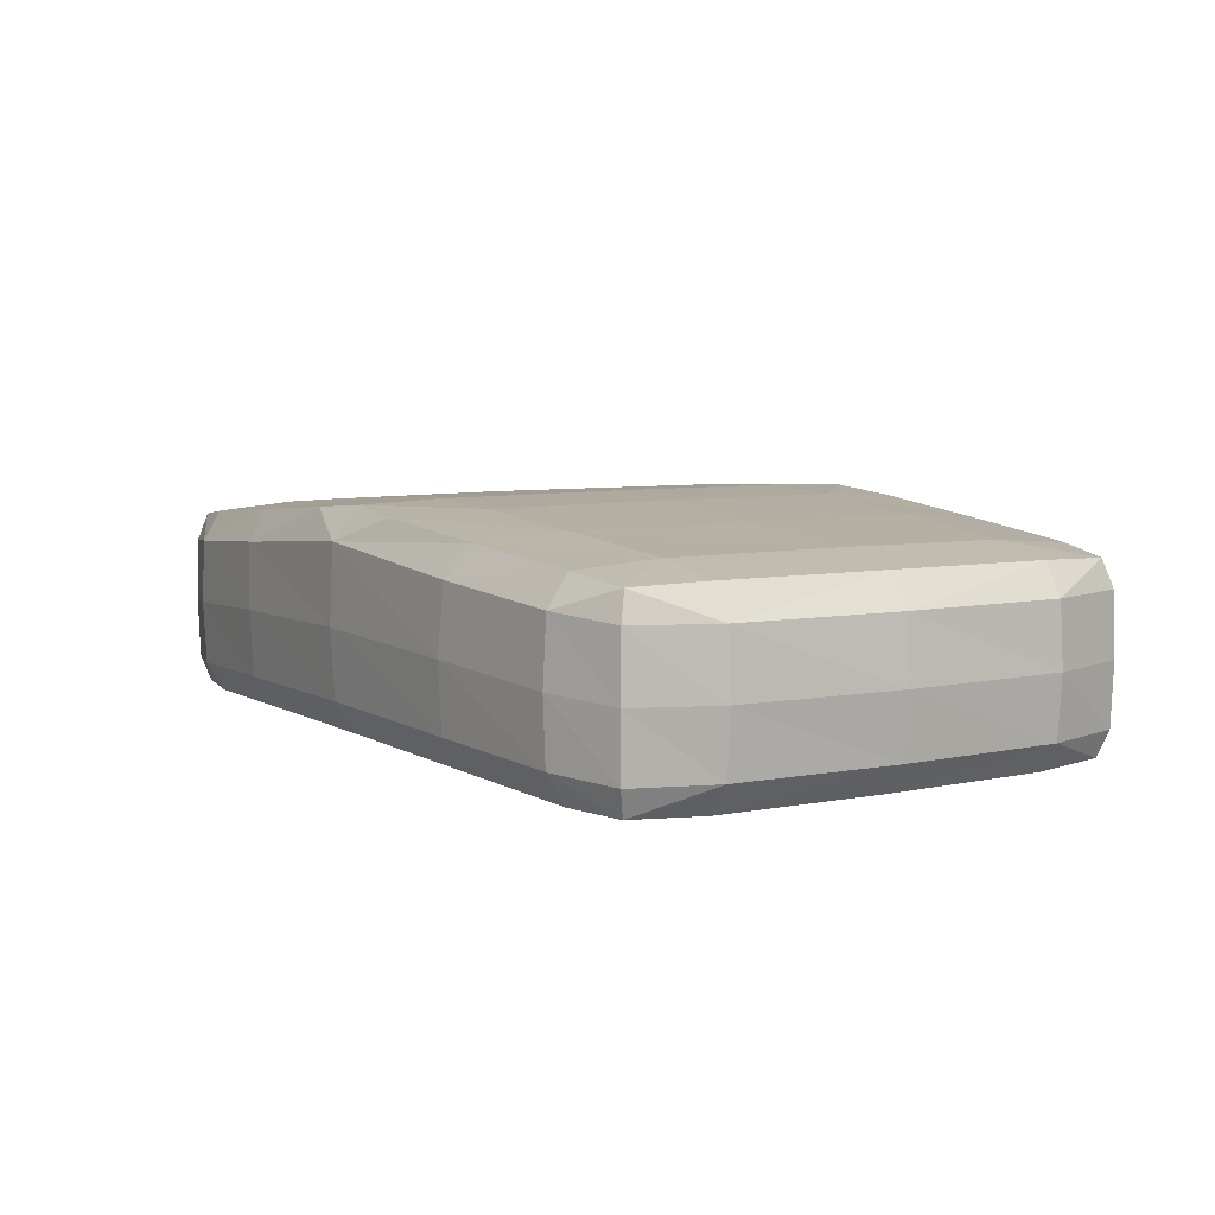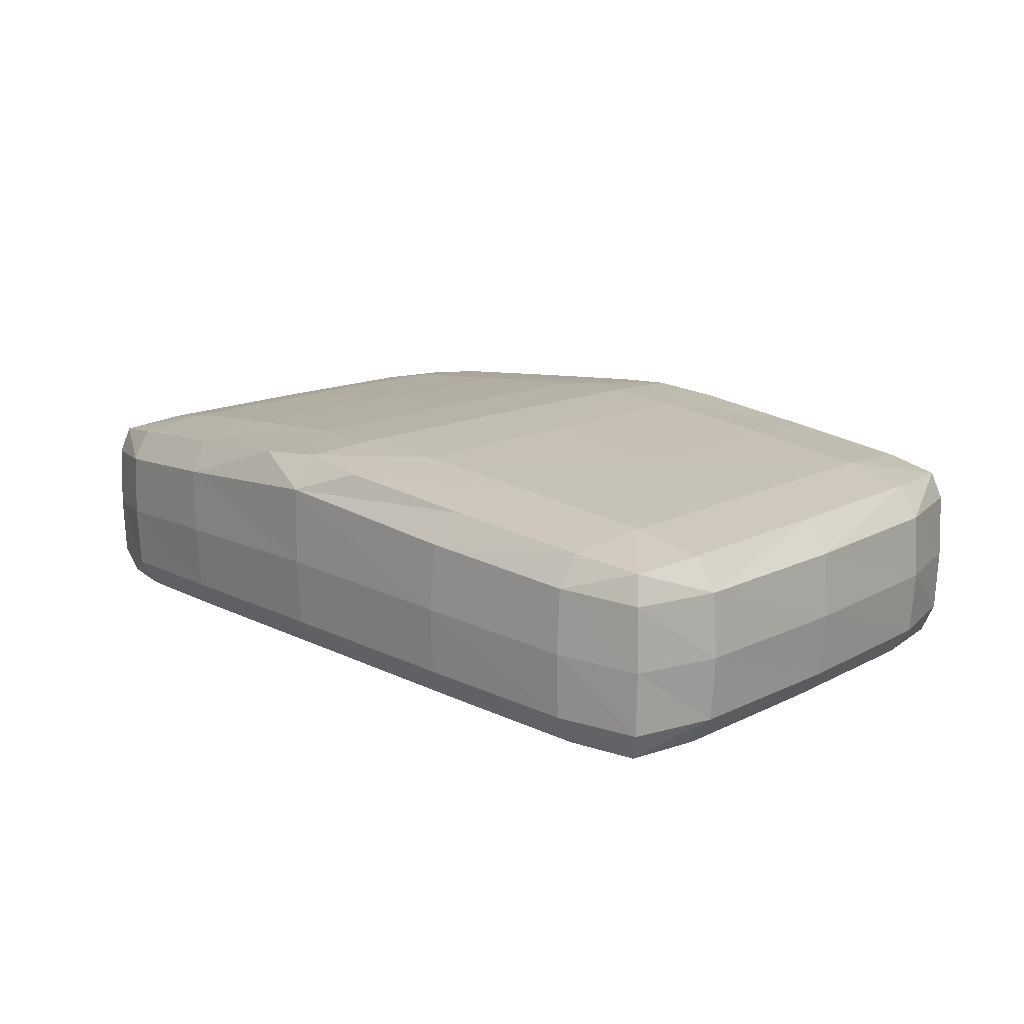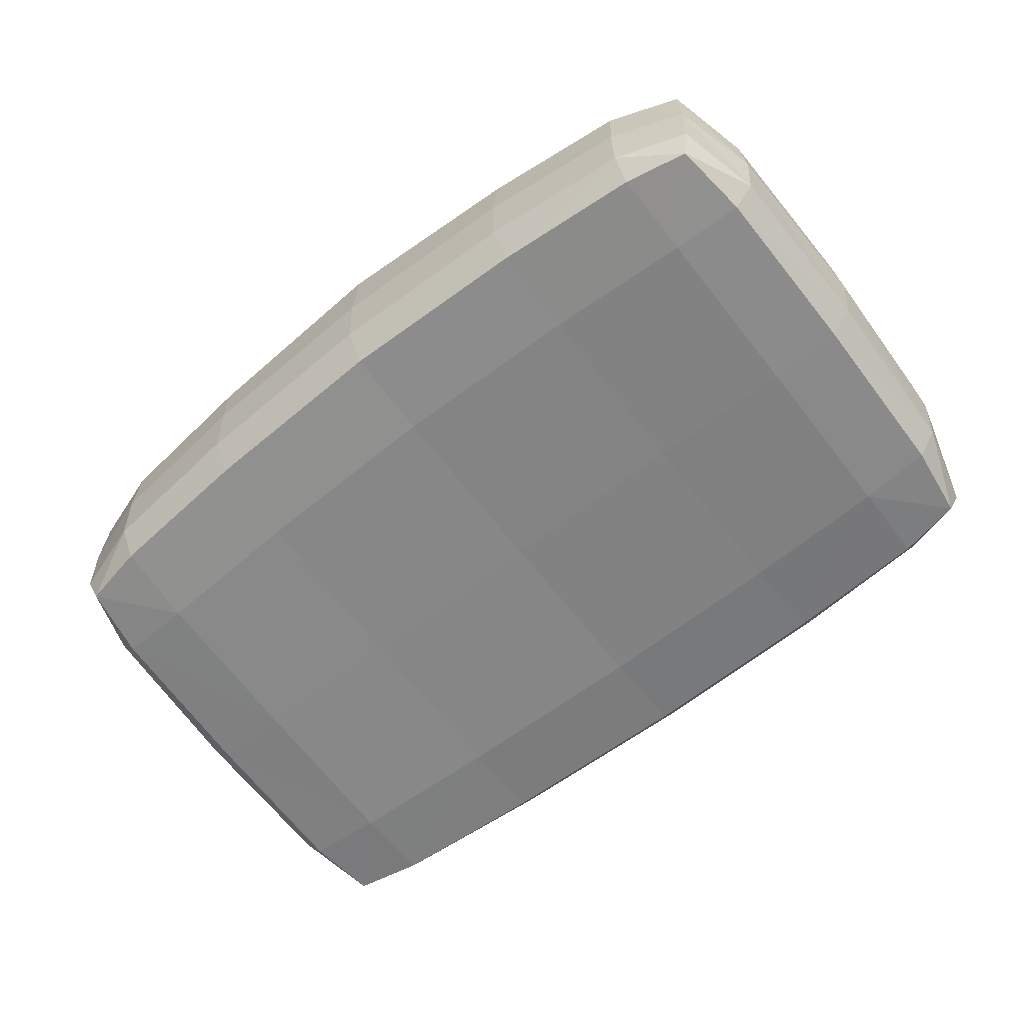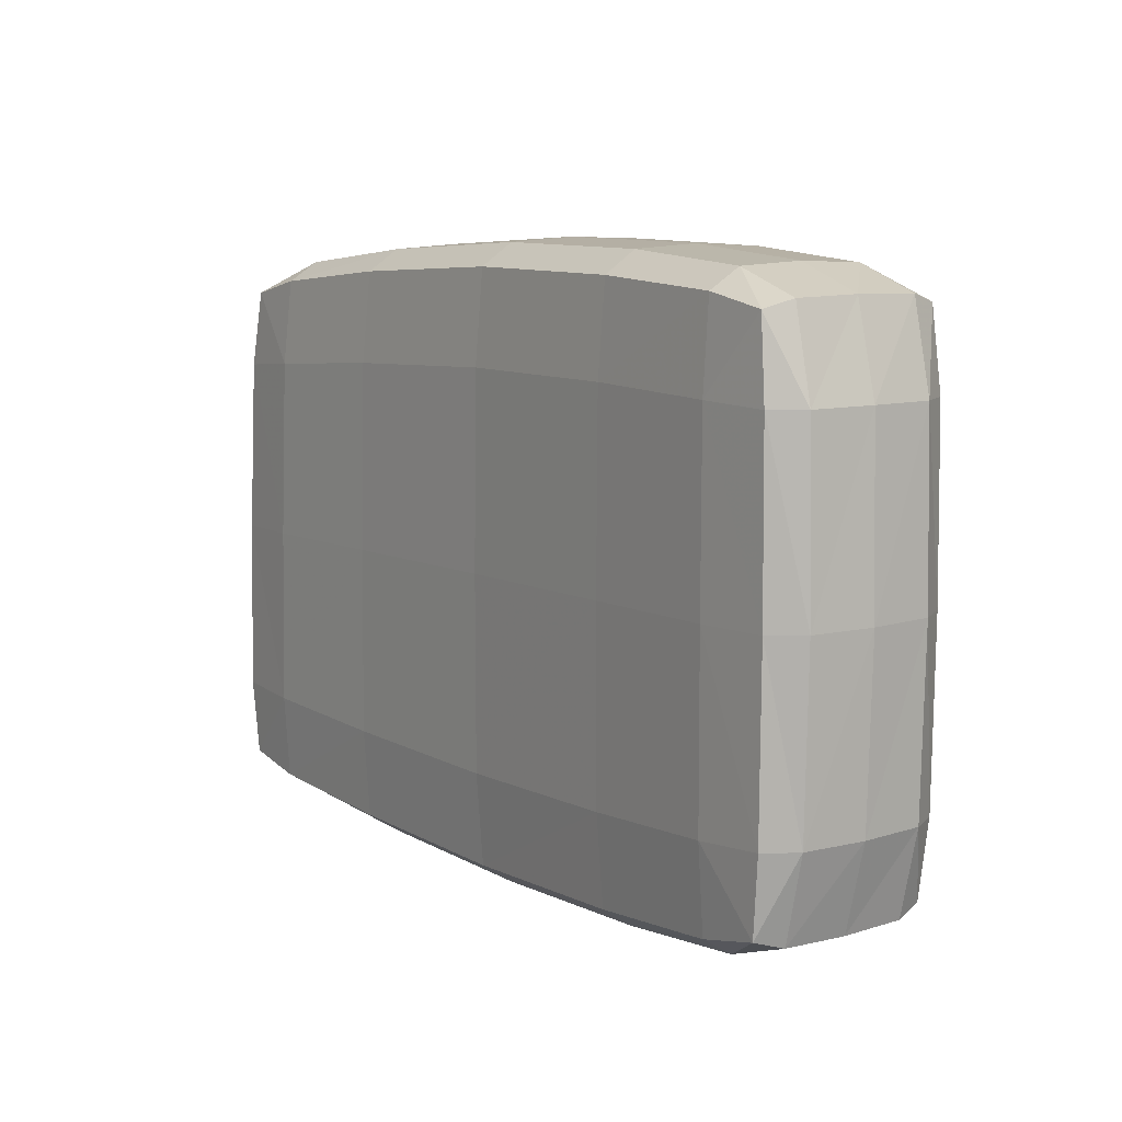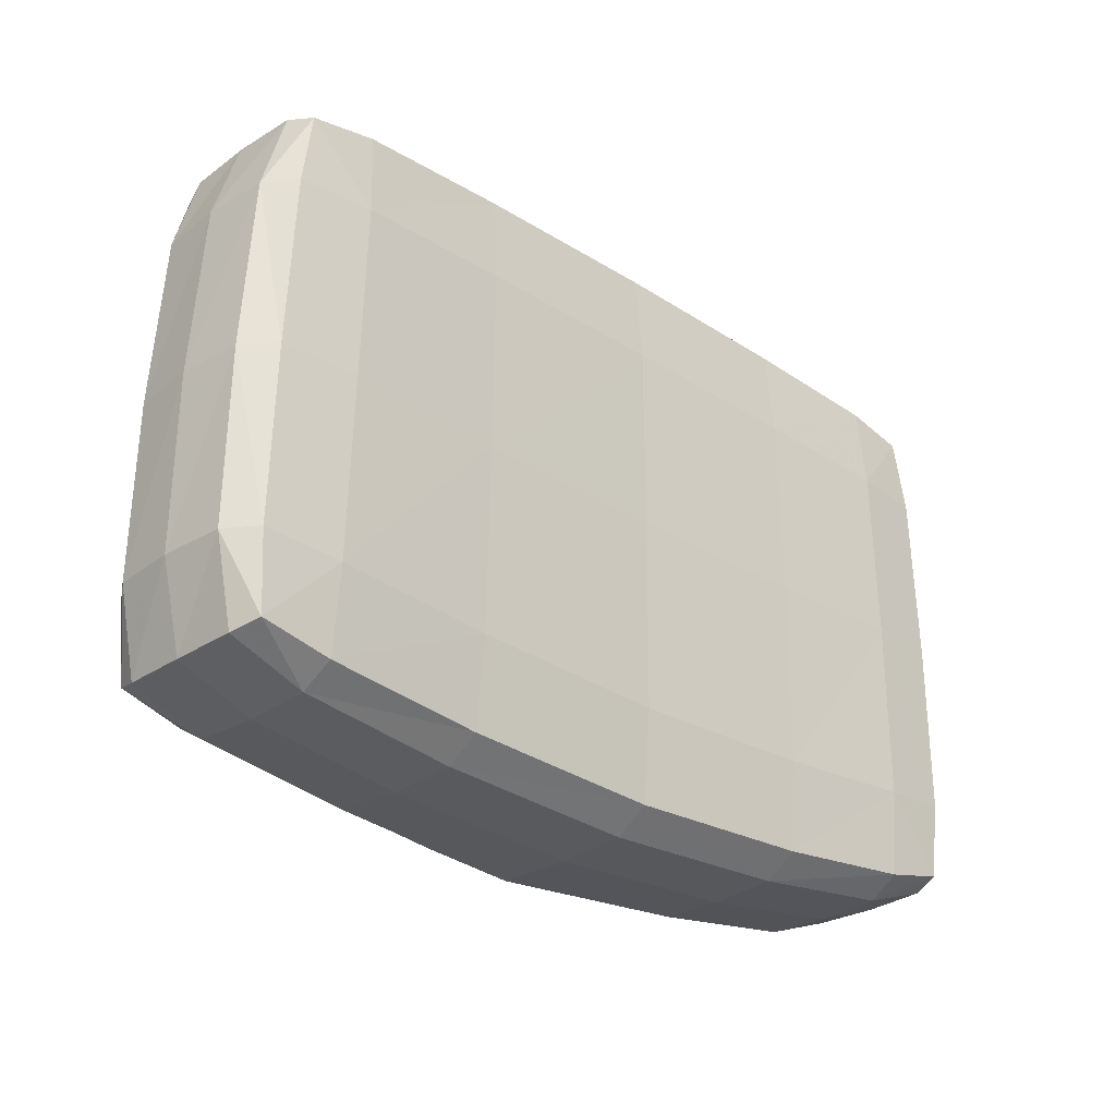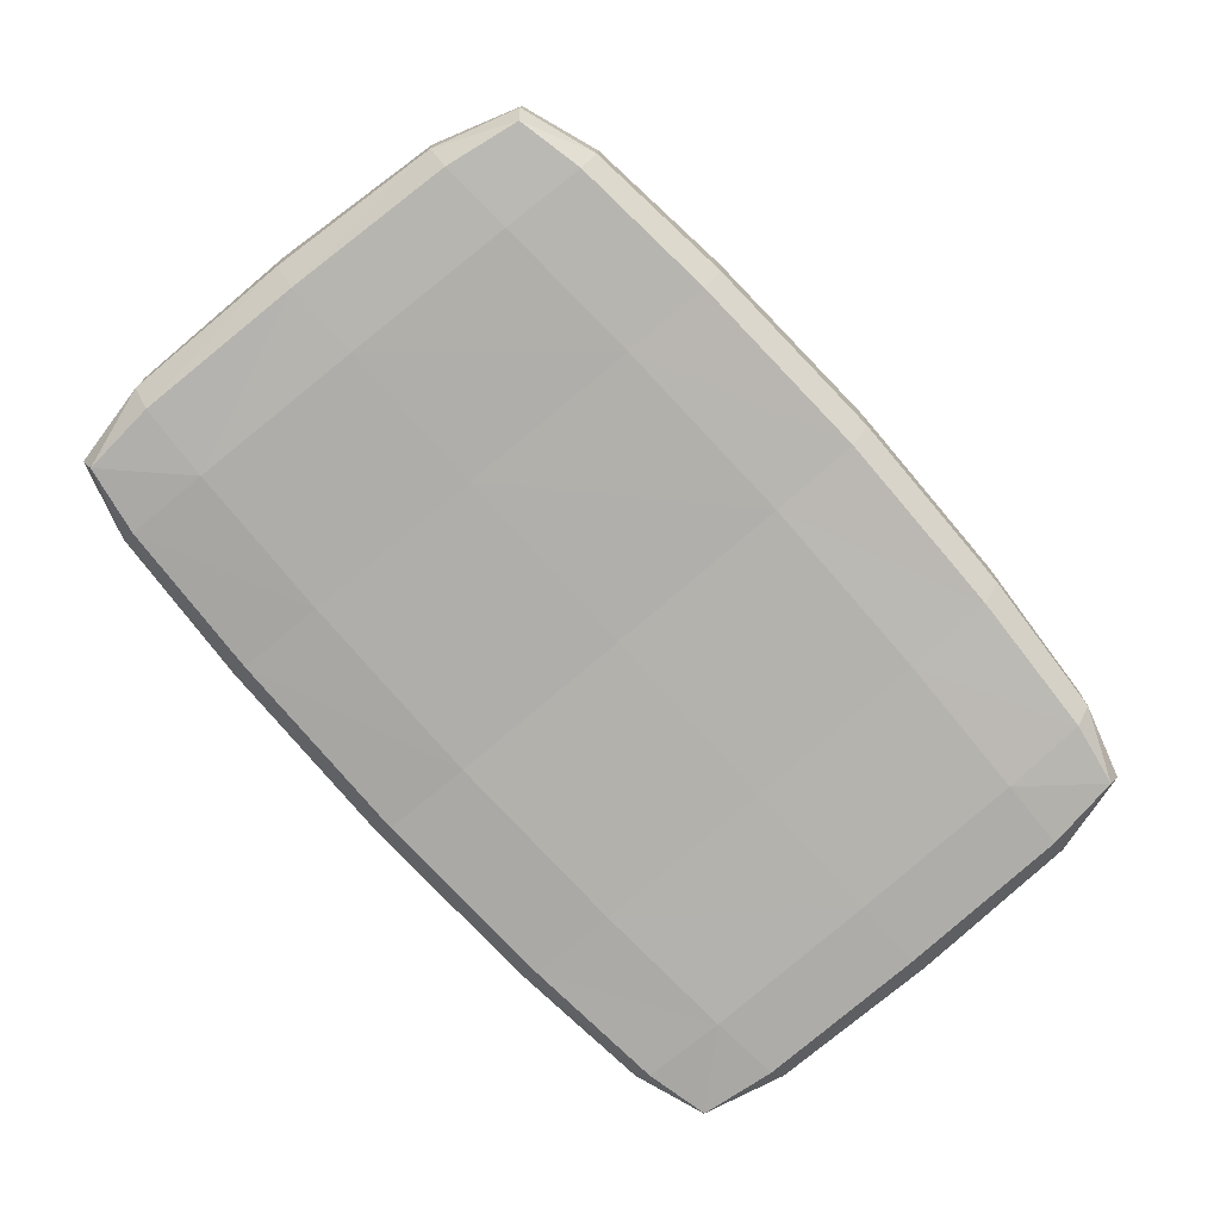
<metadata>
{"format":"obj","ext":"obj","renderer":"f3d","projection":"perspective","resolution":1024,"background":"white","views":[{"elev":6.6,"azim":56.3,"up":"+Y"},{"elev":15.1,"azim":-134.4,"up":"+Y"},{"elev":-61.8,"azim":37.2,"up":"+Y"},{"elev":9.7,"azim":54.8,"up":"+Z"},{"elev":-29.1,"azim":-45.2,"up":"+Z"},{"elev":-78.4,"azim":-49.4,"up":"+Y"}]}
</metadata>
<code>
o Cube.006
v -0.1948 0.5477 -0.5398
v -0.1929 0.5679 -0.4835
v -0.2477 0.5654 -0.5436
v -0.1938 0.6368 -0.4836
v -0.199 0.6563 -0.5402
v -0.2478 0.6332 -0.5436
v -0.2017 0.5466 -0.7343
v -0.2558 0.564 -0.7328
v -0.2035 0.5662 -0.7906
v -0.2059 0.6552 -0.7343
v -0.2043 0.635 -0.7906
v -0.256 0.6318 -0.7328
v 0.1837 0.5455 -0.5296
v 0.2341 0.5626 -0.5306
v 0.1831 0.5657 -0.473
v 0.188 0.6541 -0.5296
v 0.1839 0.6346 -0.4731
v 0.2343 0.6304 -0.5306
v 0.1853 0.5643 -0.7813
v 0.2357 0.5615 -0.7207
v 0.1851 0.5446 -0.7248
v 0.1893 0.6532 -0.7244
v 0.2359 0.6292 -0.7207
v 0.1861 0.6331 -0.7812
v -0.003652 0.5715 -0.7976
v -0.003312 0.5503 -0.7363
v -0.002687 0.6503 -0.7982
v -0.05024 0.6673 -0.7385
v 0.04646 0.6668 -0.736
v -0.001957 0.5721 -0.4676
v -0.002211 0.5507 -0.5288
v -0.001458 0.6508 -0.4671
v 0.04625 0.6671 -0.5268
v -0.04889 0.6676 -0.5294
v -0.2359 0.5498 -0.5432
v -0.1926 0.5515 -0.4936
v -0.234 0.5663 -0.4976
v -0.2342 0.634 -0.4976
v -0.1951 0.6531 -0.4939
v -0.2368 0.65 -0.5433
v -0.2026 0.55 -0.7805
v -0.2439 0.5485 -0.7327
v -0.2457 0.5644 -0.7783
v -0.2448 0.6487 -0.7328
v -0.2051 0.6514 -0.7804
v -0.2459 0.6321 -0.7783
v 0.1827 0.5494 -0.4832
v 0.2227 0.5471 -0.5308
v 0.2222 0.5637 -0.485
v 0.2238 0.6474 -0.5307
v 0.1852 0.6509 -0.4833
v 0.2224 0.6314 -0.485
v 0.1847 0.548 -0.7711
v 0.2245 0.5621 -0.767
v 0.2243 0.5461 -0.7212
v 0.1873 0.6495 -0.7709
v 0.2254 0.6463 -0.7211
v 0.2248 0.6297 -0.7669
v 0.03791 0.6641 -0.786
v -0.04197 0.6645 -0.788
v -0.000715 0.6694 -0.7383
v -0.04007 0.6649 -0.4795
v 0.03773 0.6645 -0.4773
v -0.000548 0.6695 -0.5273
v -0.1986 0.5466 -0.6371
v -0.2543 0.5645 -0.6383
v -0.1933 0.6024 -0.482
v -0.2502 0.5991 -0.5435
v -0.2034 0.6563 -0.6373
v -0.2545 0.6324 -0.6383
v -0.204 0.6006 -0.7922
v -0.2584 0.5978 -0.733
v -0.003584 0.5543 -0.7859
v -0.1147 0.5489 -0.7366
v -0.1158 0.5697 -0.7965
v 0.1191 0.6603 -0.7305
v 0.107 0.6402 -0.7911
v 0.2382 0.5952 -0.7207
v 0.1857 0.5987 -0.7828
v 0.1848 0.5445 -0.6272
v 0.2374 0.5618 -0.6255
v 0.1897 0.6541 -0.627
v 0.2377 0.6297 -0.6255
v 0.1835 0.6002 -0.4715
v 0.2366 0.5963 -0.5304
v -0.001982 0.5548 -0.4792
v 0.1036 0.5484 -0.528
v 0.1033 0.5695 -0.468
v -0.1251 0.6623 -0.5346
v -0.1119 0.6424 -0.474
v 0.1043 0.5478 -0.7312
v 0.1043 0.5686 -0.7912
v -0.1292 0.6616 -0.7367
v -0.1182 0.6413 -0.7965
v -0.1105 0.5496 -0.5338
v -0.1094 0.5708 -0.4739
v 0.1183 0.6609 -0.5278
v 0.1059 0.6412 -0.468
v -0.05117 0.668 -0.634
v 0.04791 0.6674 -0.6313
v -0.002753 0.5498 -0.6326
v -0.001906 0.6089 -0.4655
v -0.003561 0.6082 -0.7997
v -0.1096 0.6064 -0.472
v 0.1035 0.6052 -0.4661
v -0.1287 0.6626 -0.6357
v 0.2405 0.5956 -0.6255
v -0.116 0.6053 -0.7984
v 0.1046 0.6043 -0.7931
v -0.2574 0.5983 -0.6383
v 0.1203 0.6612 -0.6291
v 0.104 0.5474 -0.6296
v -0.2291 0.5519 -0.5017
v -0.2298 0.649 -0.5018
v -0.2403 0.5501 -0.774
v -0.2411 0.6471 -0.774
v 0.2173 0.5492 -0.4894
v 0.2182 0.6464 -0.4894
v 0.2196 0.5477 -0.7629
v 0.2204 0.6448 -0.7628
v -0.000862 0.6678 -0.7837
v -0.000549 0.668 -0.4818
v -0.2411 0.5488 -0.638
v -0.2352 0.6001 -0.4969
v -0.2422 0.6495 -0.6381
v -0.2469 0.5982 -0.779
v -0.1155 0.5528 -0.7851
v 0.1143 0.6567 -0.7793
v 0.2257 0.5958 -0.7676
v 0.2248 0.5463 -0.6259
v 0.226 0.647 -0.6259
v 0.2234 0.5974 -0.4843
v 0.1033 0.5525 -0.4794
v -0.1192 0.6589 -0.4859
v 0.1043 0.5517 -0.7798
v -0.1252 0.6578 -0.7851
v -0.1095 0.5538 -0.4853
v 0.1132 0.6575 -0.4794
v -0.000661 0.6698 -0.6328
v -0.1127 0.5486 -0.6352
f 30 102 104 96
f 102 32 90 104
f 104 90 4 67
f 96 104 67 2
f 15 84 105 88
f 84 17 98 105
f 105 98 32 102
f 88 105 102 30
f 28 93 106 99
f 93 10 69 106
f 106 69 5 89
f 99 106 89 34
f 20 78 107 81
f 78 23 83 107
f 107 83 18 85
f 81 107 85 14
f 9 71 108 75
f 71 11 94 108
f 108 94 27 103
f 75 108 103 25
f 25 103 109 92
f 103 27 77 109
f 109 77 24 79
f 92 109 79 19
f 3 68 110 66
f 68 6 70 110
f 110 70 12 72
f 66 110 72 8
f 22 76 111 82
f 76 29 100 111
f 111 100 33 97
f 82 111 97 16
f 26 91 112 101
f 91 21 80 112
f 112 80 13 87
f 101 112 87 31
f 1 36 113 35
f 2 37 113 36
f 3 35 113 37
f 4 39 114 38
f 5 40 114 39
f 6 38 114 40
f 7 42 115 41
f 8 43 115 42
f 9 41 115 43
f 10 45 116 44
f 11 46 116 45
f 12 44 116 46
f 13 48 117 47
f 14 49 117 48
f 15 47 117 49
f 16 51 118 50
f 17 52 118 51
f 18 50 118 52
f 19 54 119 53
f 20 55 119 54
f 21 53 119 55
f 22 57 120 56
f 23 58 120 57
f 24 56 120 58
f 27 60 121 59
f 28 61 121 60
f 29 59 121 61
f 32 63 122 62
f 33 64 122 63
f 34 62 122 64
f 7 65 123 42
f 65 1 35 123
f 123 35 3 66
f 42 123 66 8
f 2 67 124 37
f 67 4 38 124
f 124 38 6 68
f 37 124 68 3
f 5 69 125 40
f 69 10 44 125
f 125 44 12 70
f 40 125 70 6
f 11 71 126 46
f 71 9 43 126
f 126 43 8 72
f 46 126 72 12
f 26 74 127 73
f 74 7 41 127
f 127 41 9 75
f 73 127 75 25
f 29 76 128 59
f 76 22 56 128
f 128 56 24 77
f 59 128 77 27
f 23 78 129 58
f 78 20 54 129
f 129 54 19 79
f 58 129 79 24
f 13 80 130 48
f 80 21 55 130
f 130 55 20 81
f 48 130 81 14
f 22 82 131 57
f 82 16 50 131
f 131 50 18 83
f 57 131 83 23
f 17 84 132 52
f 84 15 49 132
f 132 49 14 85
f 52 132 85 18
f 31 87 133 86
f 87 13 47 133
f 133 47 15 88
f 86 133 88 30
f 34 89 134 62
f 89 5 39 134
f 134 39 4 90
f 62 134 90 32
f 21 91 135 53
f 91 26 73 135
f 135 73 25 92
f 53 135 92 19
f 10 93 136 45
f 93 28 60 136
f 136 60 27 94
f 45 136 94 11
f 1 95 137 36
f 95 31 86 137
f 137 86 30 96
f 36 137 96 2
f 16 97 138 51
f 97 33 63 138
f 138 63 32 98
f 51 138 98 17
f 28 99 139 61
f 99 34 64 139
f 139 64 33 100
f 61 139 100 29
f 7 74 140 65
f 74 26 101 140
f 140 101 31 95
f 65 140 95 1

</code>
